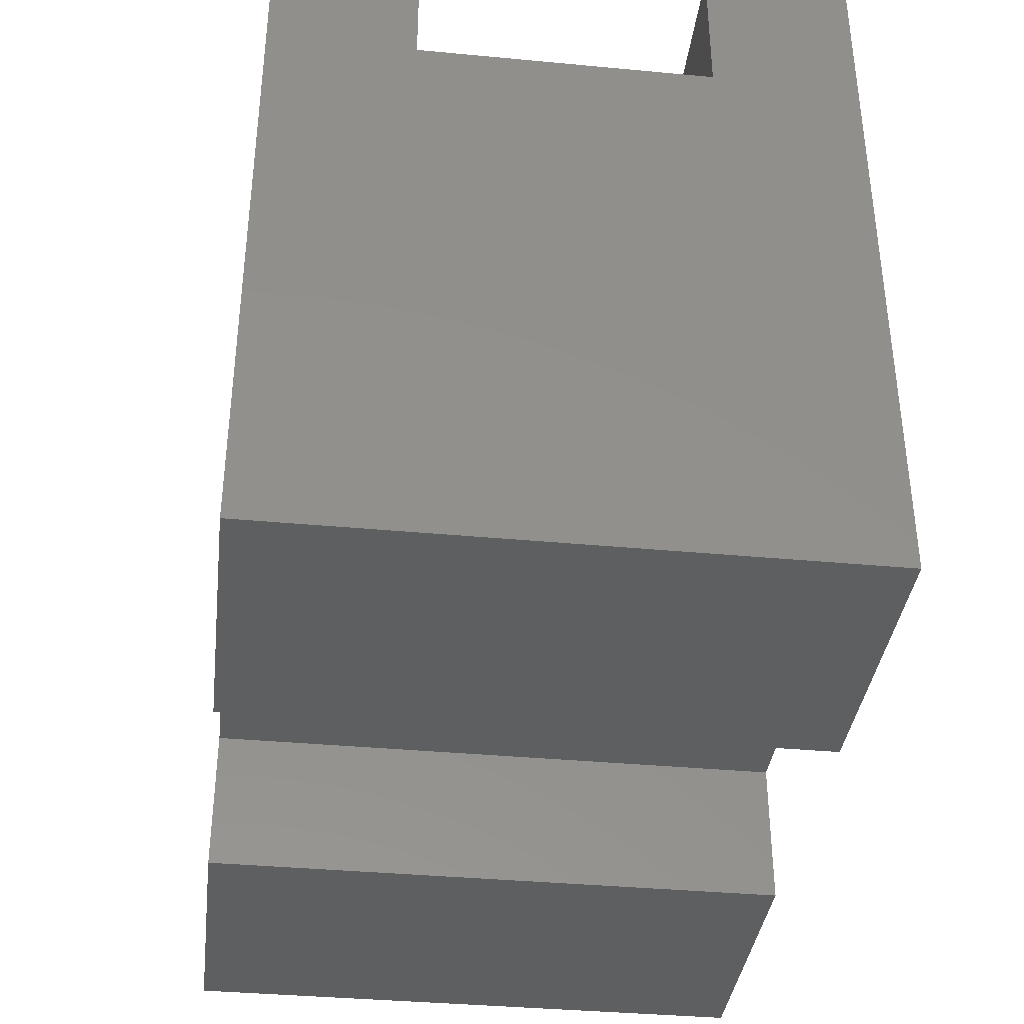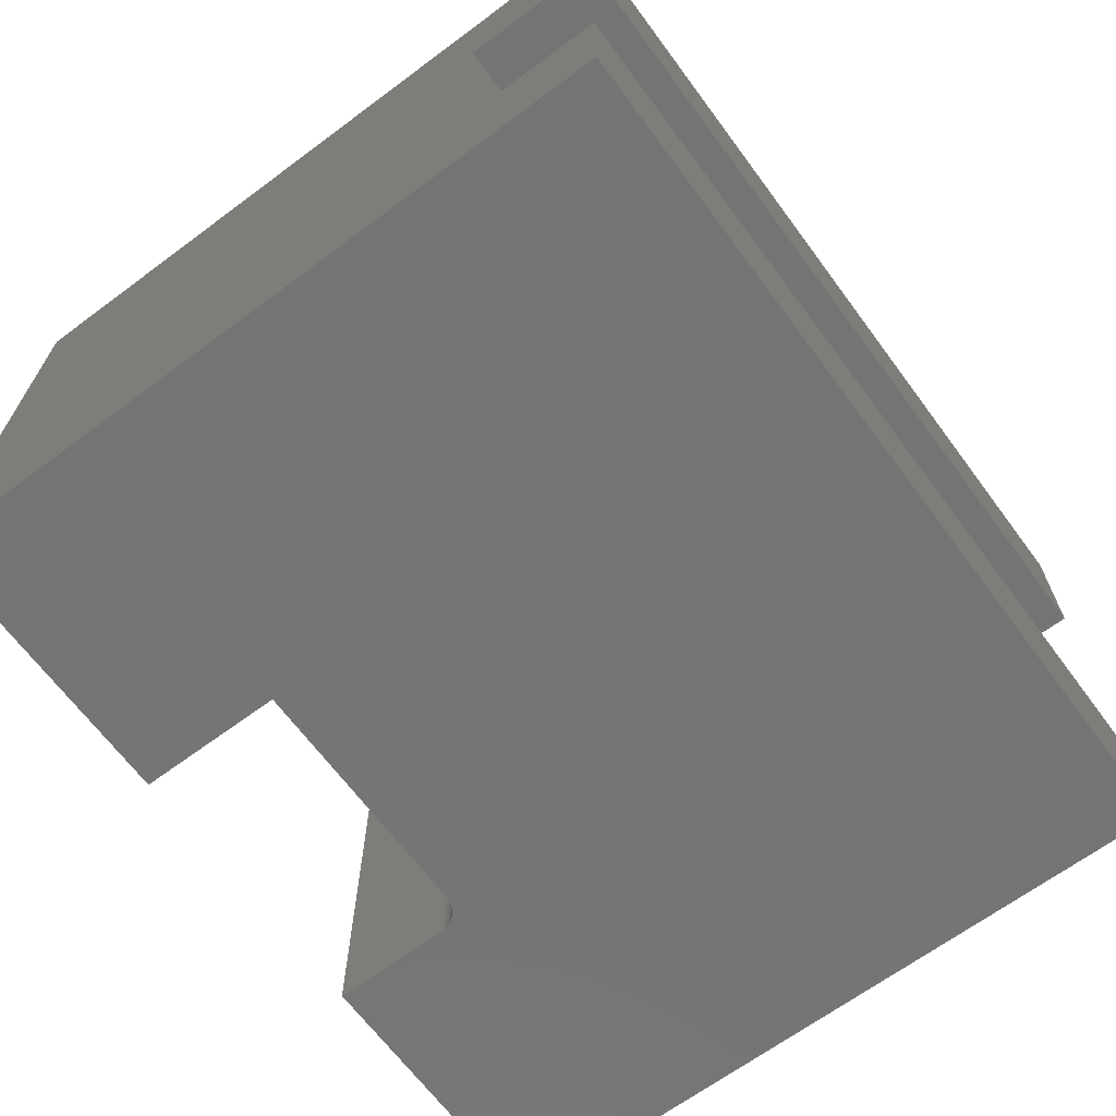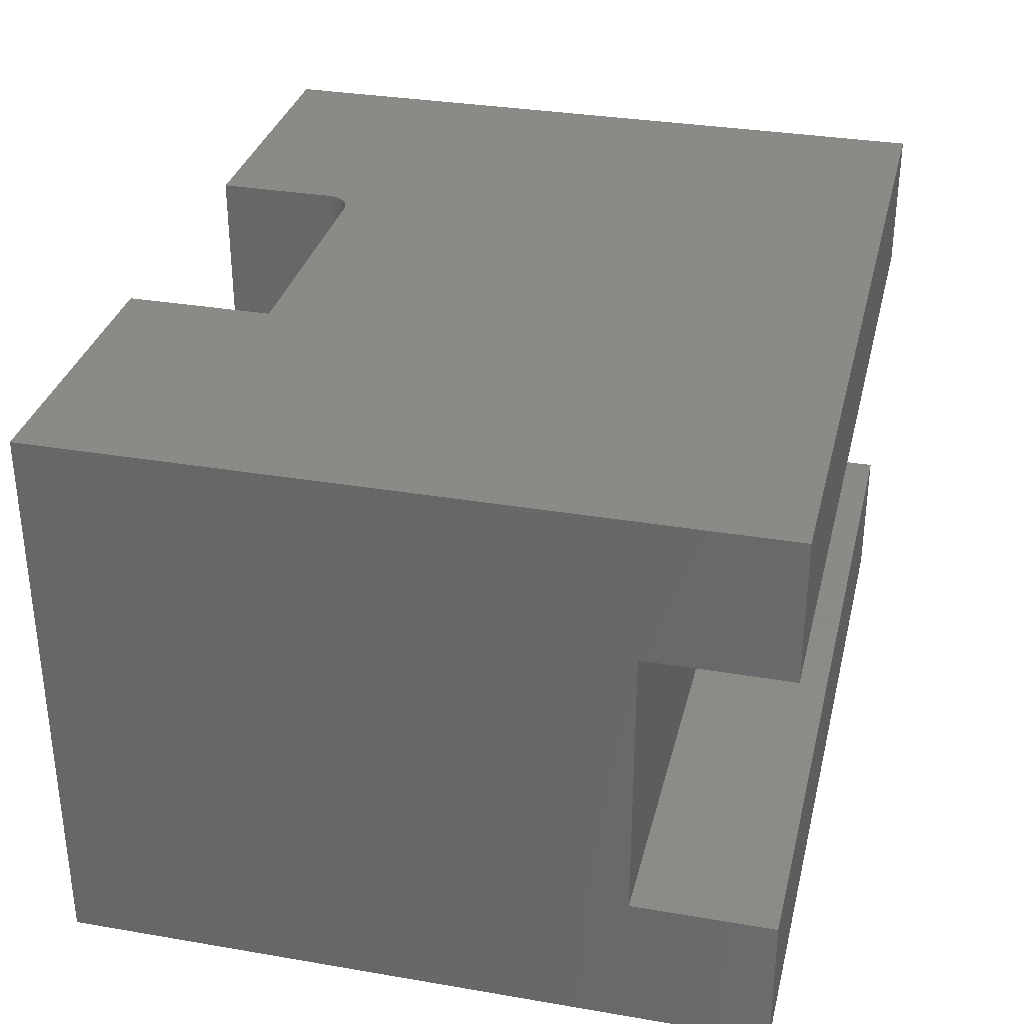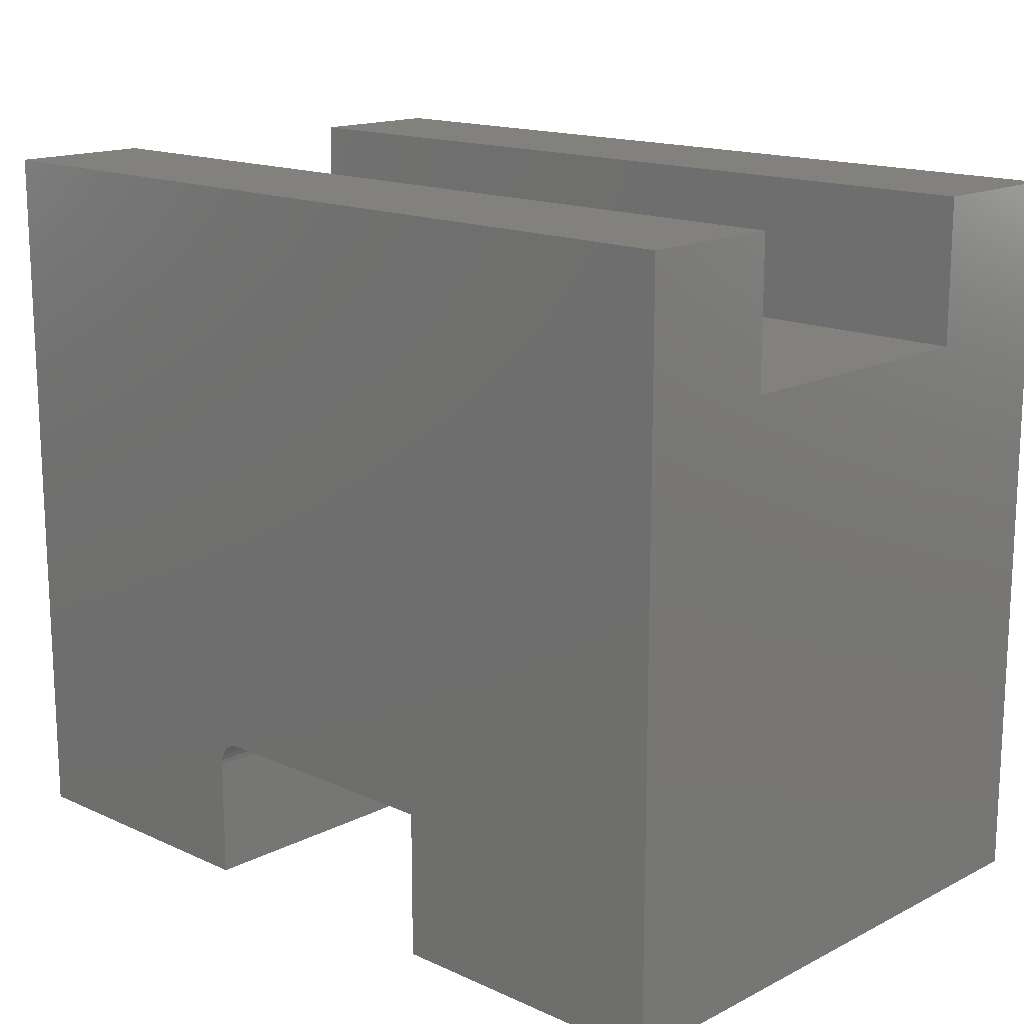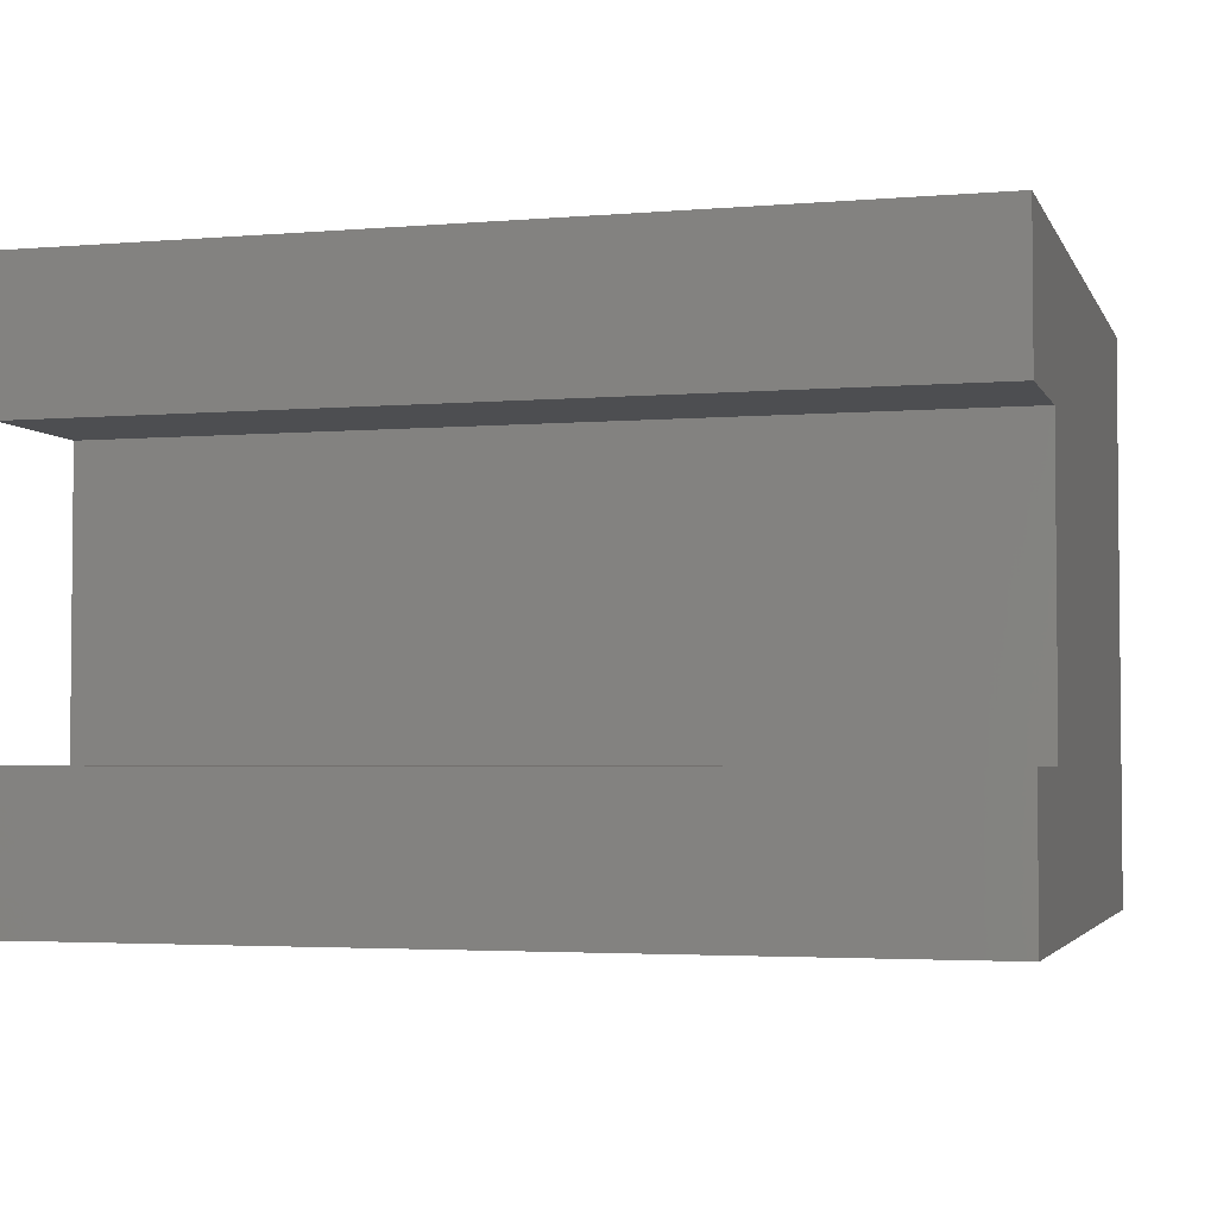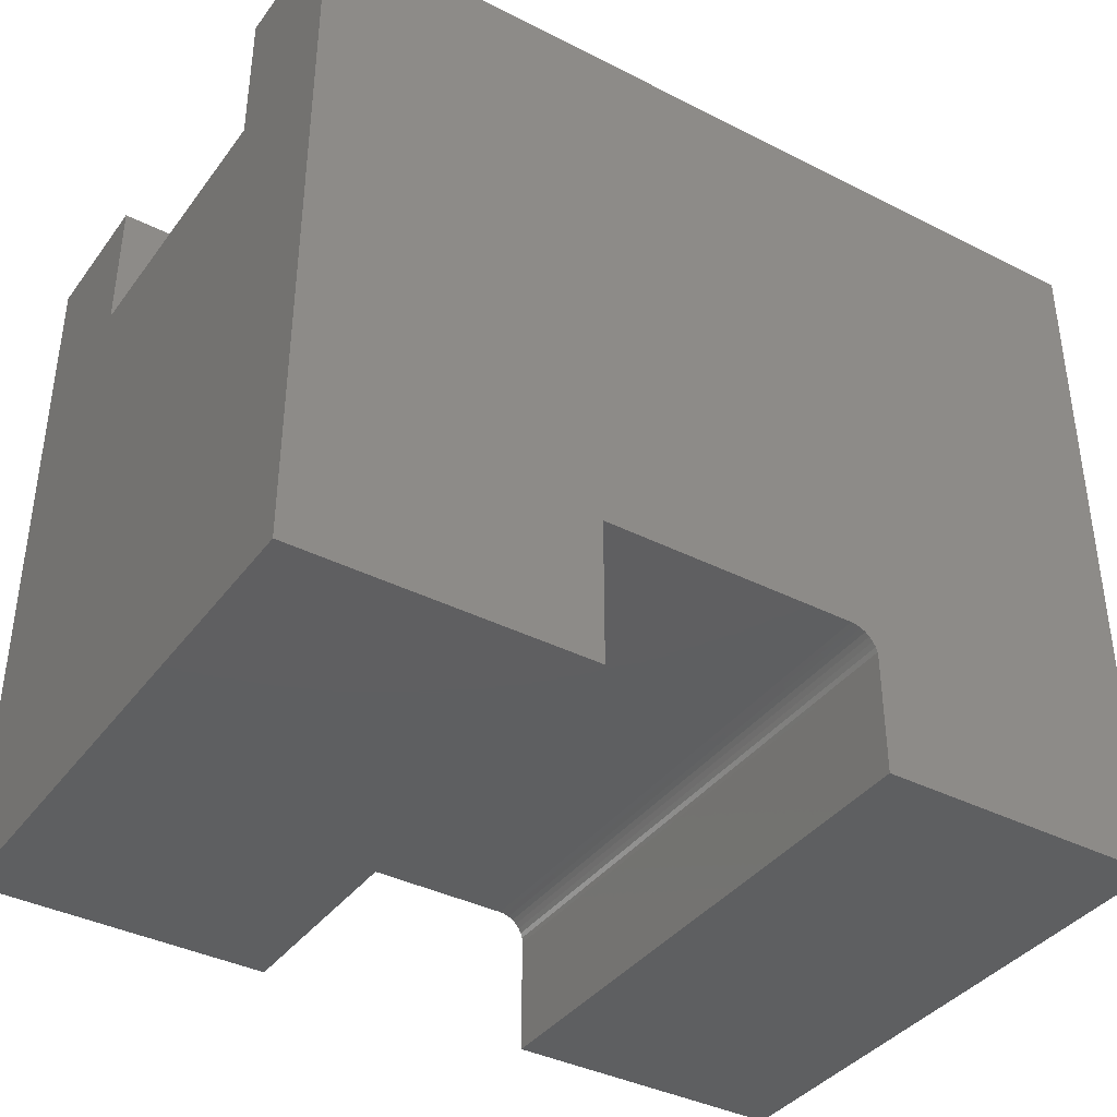
<metadata>
{"format":"stl","ext":"stl","renderer":"f3d","projection":"perspective","resolution":1024,"background":"white","views":[{"elev":-37.3,"azim":83.1,"up":"+Z"},{"elev":-66.8,"azim":-53.4,"up":"+Y"},{"elev":32.4,"azim":-76.6,"up":"+Y"},{"elev":15.6,"azim":-136.5,"up":"+Z"},{"elev":-3.3,"azim":15.8,"up":"+Y"},{"elev":-38.5,"azim":-32.6,"up":"+Z"}]}
</metadata>
<code>
# stl→obj: 40 verts, 76 faces
v 0.75 0.375 0.5
v 0.75 0.375 0.6237
v 0 0.375 0.5
v 0 0.375 0.6237
v 0.75 0.125 0.6237
v 0.75 0.125 0.5
v 0 0.125 0.6237
v 0 0.125 0.5
v 0.75 0 -4.592e-17
v 0.75 0 0.6237
v 0.75 0.5 -4.592e-17
v 0.75 0.5 0.6237
v 3.819e-17 0.5 0.6237
v 3.819e-17 0 0.6237
v 0 0 0
v 0 0.5 0
v 0.4974 0 0.1029
v 0.4974 0.5 0.1029
v 0.4974 0 -3.046e-17
v 0.4974 0.5 -3.046e-17
v 0.2526 0 0.1263
v 0.2526 0.5 0.1263
v 0.4739 0 0.1263
v 0.4739 0.5 0.1263
v 0.4785 0 0.1259
v 0.4829 0 0.1245
v 0.487 0 0.1224
v 0.4905 0 0.1195
v 0.4934 0 0.1159
v 0.4956 0 0.1118
v 0.4969 0 0.1075
v 0.2526 0 -1.547e-17
v 0.4969 0.5 0.1075
v 0.4956 0.5 0.1118
v 0.4934 0.5 0.1159
v 0.4905 0.5 0.1195
v 0.487 0.5 0.1224
v 0.4829 0.5 0.1245
v 0.4785 0.5 0.1259
v 0.2526 0.5 -1.547e-17
f 1 2 3
f 3 2 4
f 5 6 7
f 7 6 8
f 9 5 10
f 5 9 6
f 6 9 11
f 6 11 1
f 1 11 12
f 1 12 2
f 12 13 2
f 2 13 4
f 5 7 10
f 10 7 14
f 8 14 7
f 14 8 15
f 15 8 3
f 15 3 16
f 16 3 4
f 16 4 13
f 6 1 8
f 8 1 3
f 17 18 19
f 19 18 20
f 21 22 23
f 23 22 24
f 10 14 21
f 10 21 23
f 10 23 25
f 10 25 26
f 10 26 27
f 10 27 28
f 10 28 29
f 10 29 30
f 10 30 31
f 10 31 17
f 10 17 19
f 10 19 9
f 15 32 14
f 14 32 21
f 12 11 20
f 12 20 18
f 12 18 33
f 12 33 34
f 12 34 35
f 12 35 36
f 12 36 37
f 12 37 38
f 12 38 39
f 12 39 24
f 12 24 22
f 12 22 13
f 16 13 40
f 40 13 22
f 28 35 29
f 29 35 34
f 29 34 30
f 30 34 33
f 30 33 31
f 31 33 18
f 31 18 17
f 35 28 36
f 36 28 27
f 36 27 37
f 37 27 26
f 37 26 38
f 38 26 25
f 38 25 39
f 39 25 23
f 39 23 24
f 20 11 19
f 19 11 9
f 32 40 21
f 21 40 22
f 16 40 15
f 15 40 32

</code>
